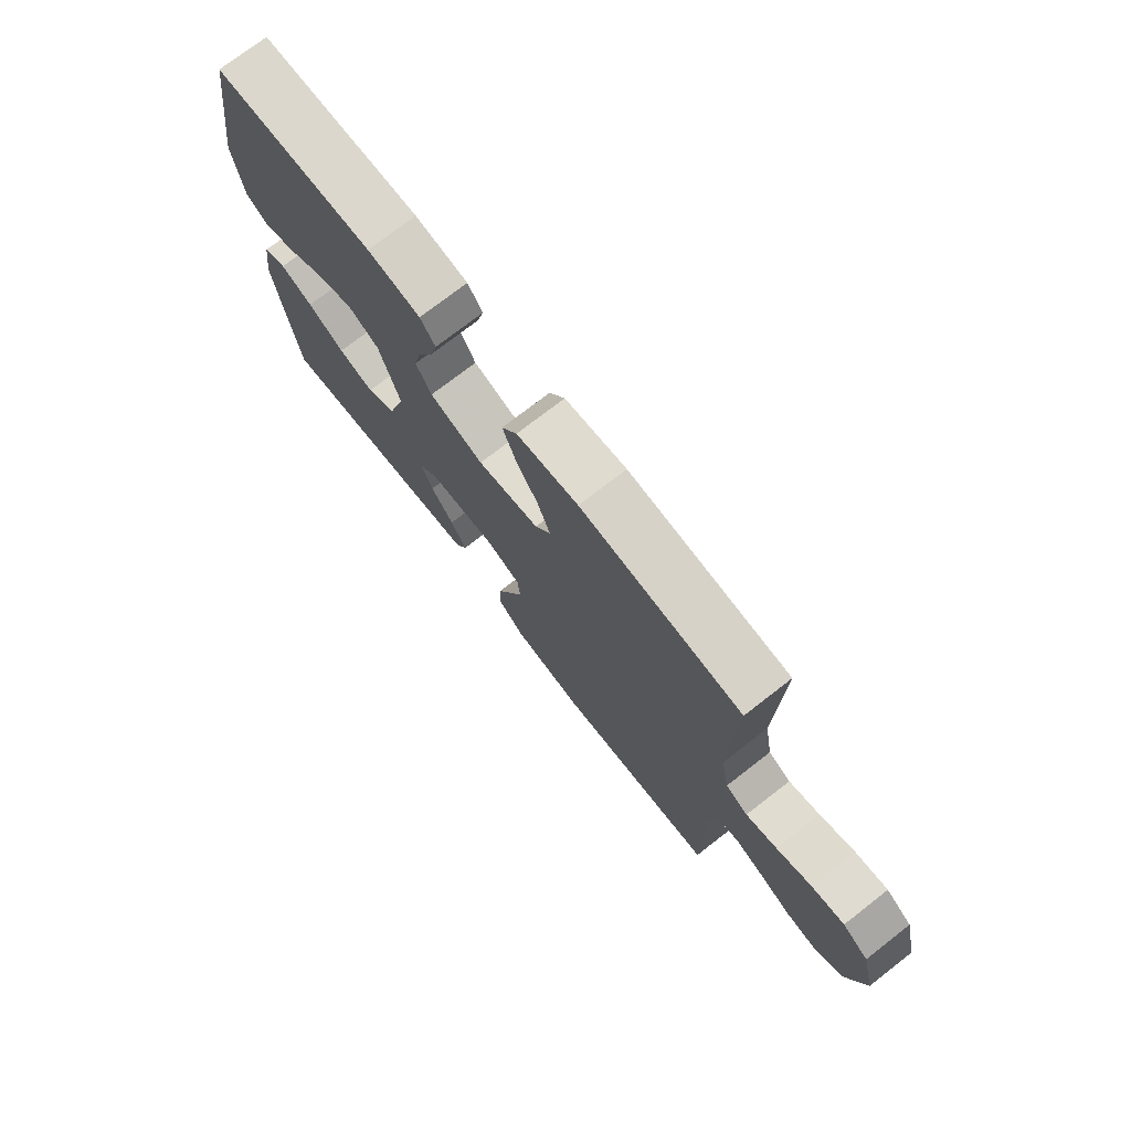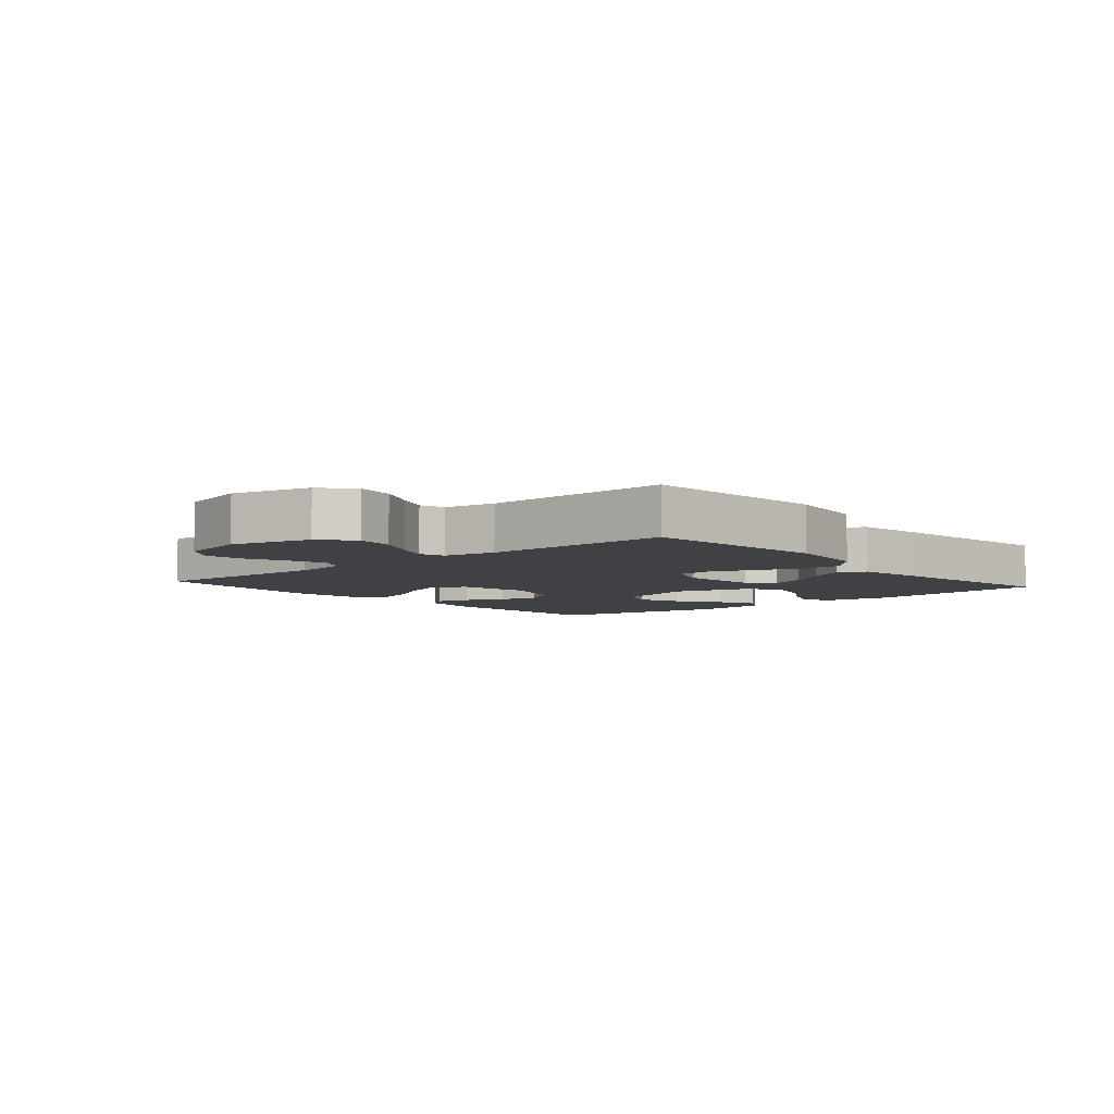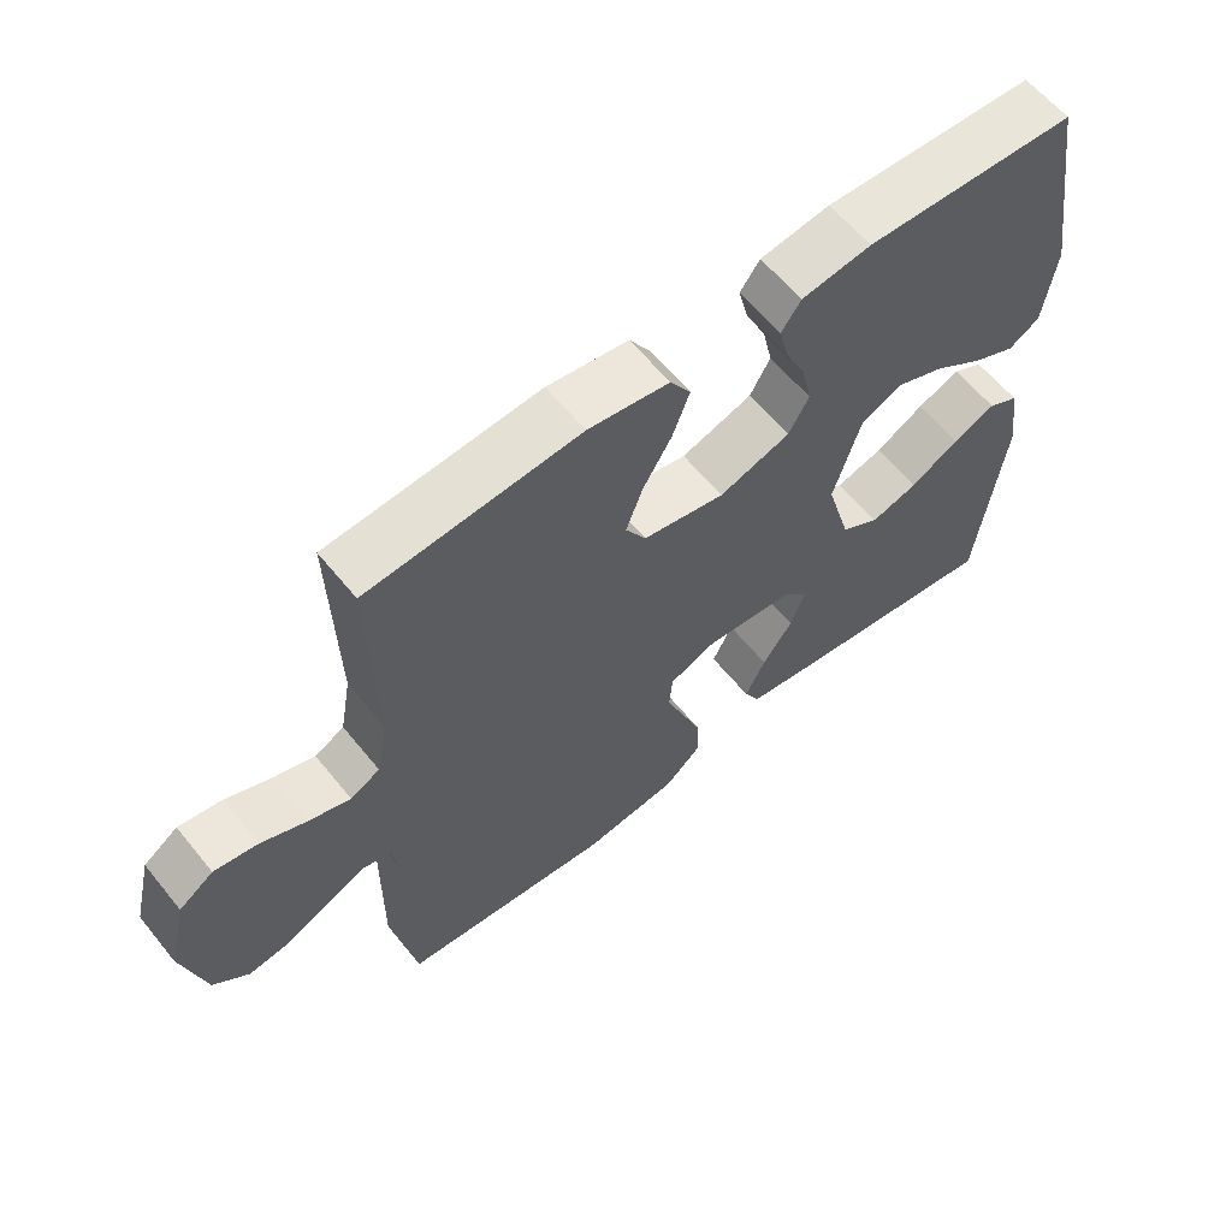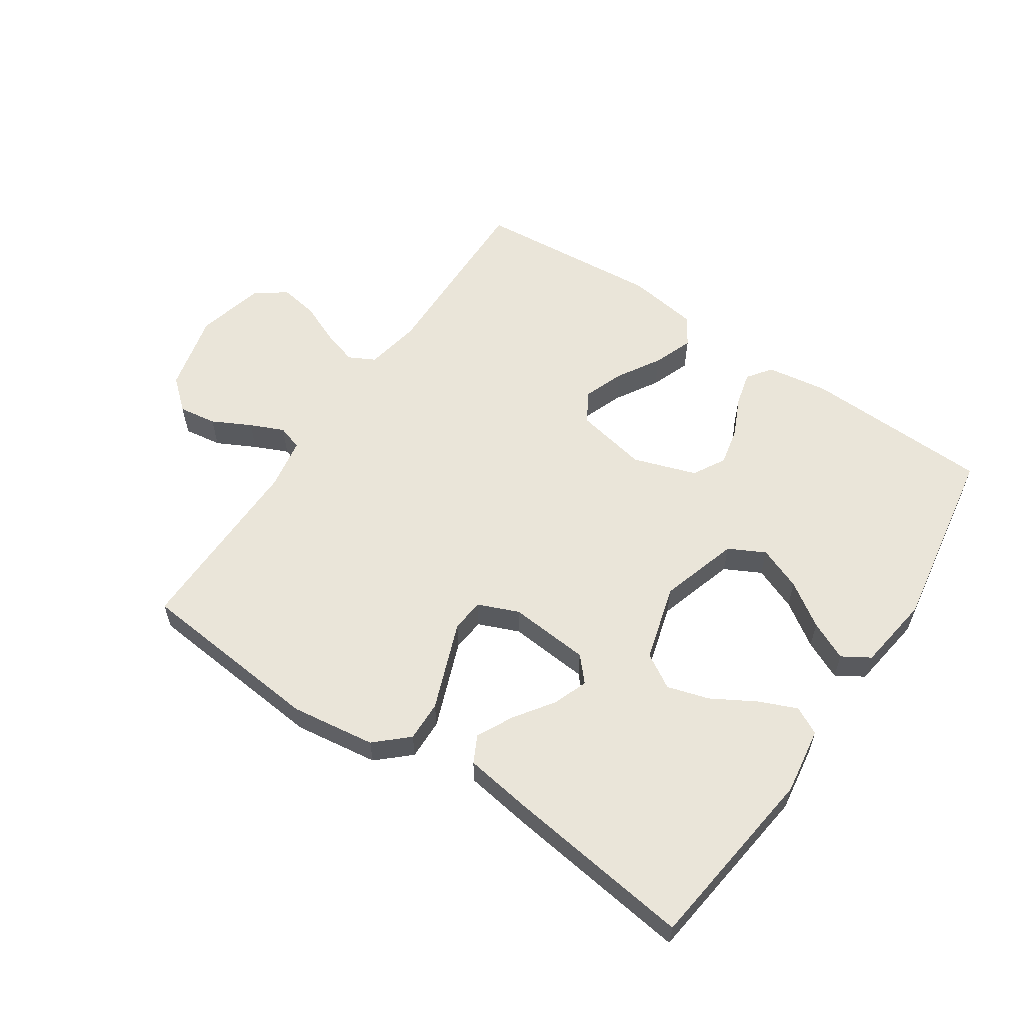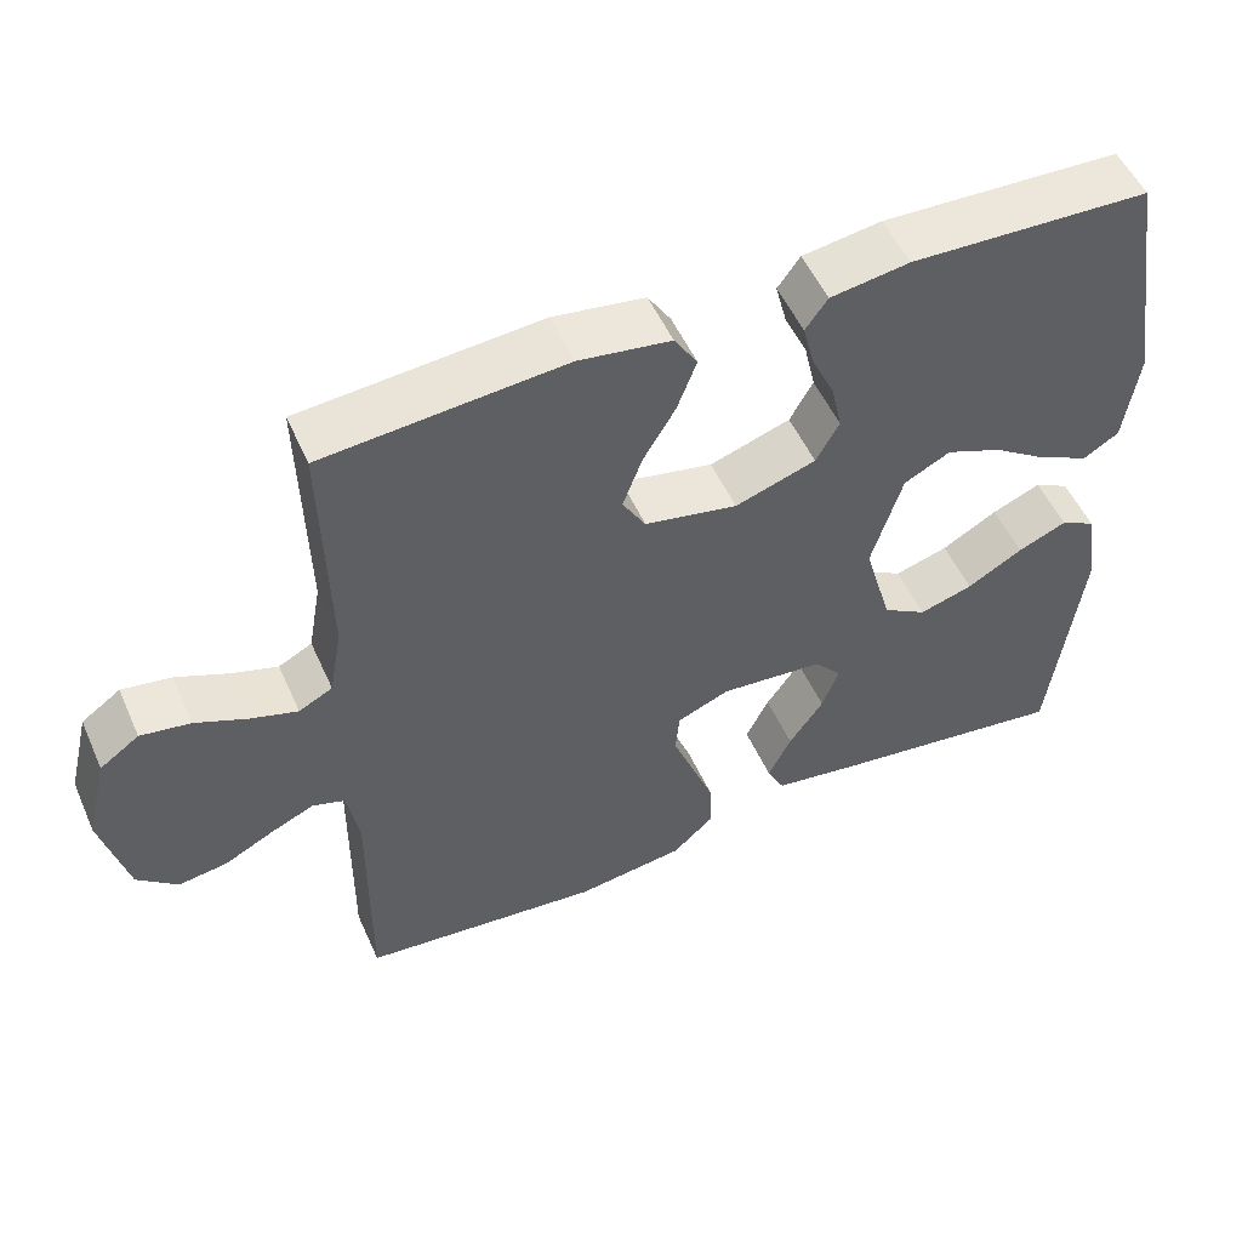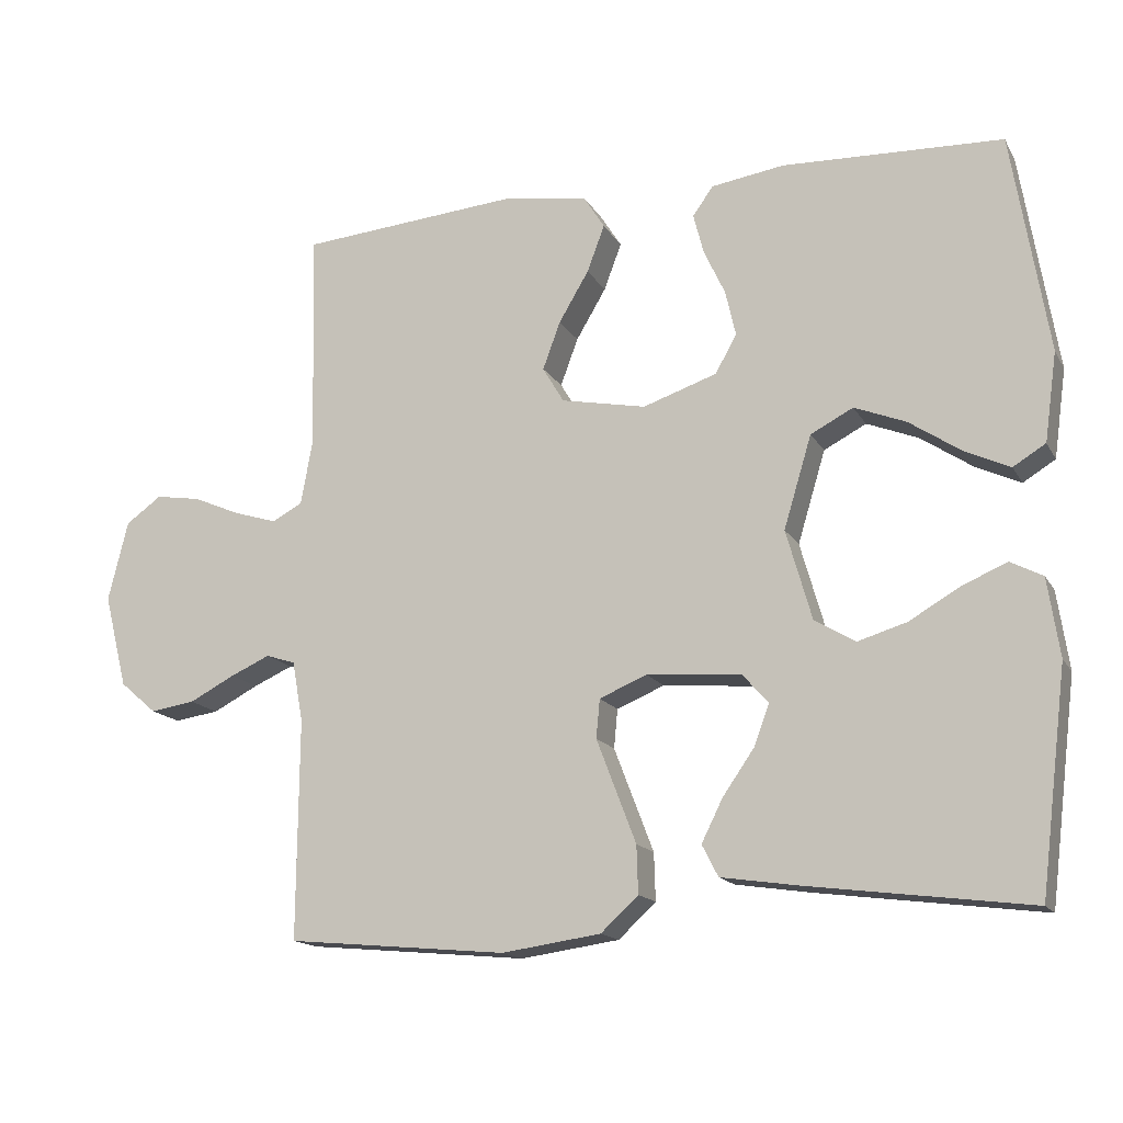
<metadata>
{"format":"obj","ext":"obj","renderer":"f3d","projection":"perspective","resolution":1024,"background":"white","views":[{"elev":74.5,"azim":52.2,"up":"+Z"},{"elev":-5.8,"azim":130.7,"up":"+Y"},{"elev":60.9,"azim":141.1,"up":"+Z"},{"elev":58.4,"azim":-146.0,"up":"+Y"},{"elev":52.4,"azim":156.3,"up":"+Z"},{"elev":-15.5,"azim":-159.4,"up":"+Z"}]}
</metadata>
<code>
v 0.5 0.07 0.5
v 0.493 0.07 0.2
v 0.509 0.07 0.111
v 0.551 0.07 0.089
v 0.609 0.07 0.107
v 0.674 0.07 0.135
v 0.736 0.07 0.145
v 0.785 0.07 0.11
v 0.812 0.07 0
v 0.78 0.07 -0.127
v 0.73 0.07 -0.17
v 0.669 0.07 -0.161
v 0.607 0.07 -0.129
v 0.553 0.07 -0.105
v 0.513 0.07 -0.118
v 0.498 0.07 -0.2
v 0.5 0.07 -0.5
v 0.2 0.07 -0.528
v 0.065 0.07 -0.509
v 0.014 0.07 -0.462
v 0.016 0.07 -0.397
v 0.044 0.07 -0.324
v 0.07 0.07 -0.256
v 0.065 0.07 -0.203
v 0 0.07 -0.176
v -0.129 0.07 -0.187
v -0.164 0.07 -0.226
v -0.143 0.07 -0.282
v -0.1 0.07 -0.344
v -0.071 0.07 -0.402
v -0.093 0.07 -0.445
v -0.2 0.07 -0.461
v -0.5 0.07 -0.5
v -0.537 0.07 -0.2
v -0.521 0.07 -0.093
v -0.477 0.07 -0.07
v -0.416 0.07 -0.096
v -0.347 0.07 -0.136
v -0.28 0.07 -0.156
v -0.225 0.07 -0.123
v -0.19 0.07 0
v -0.228 0.07 0.126
v -0.286 0.07 0.156
v -0.356 0.07 0.128
v -0.426 0.07 0.081
v -0.488 0.07 0.052
v -0.532 0.07 0.079
v -0.549 0.07 0.2
v -0.5 0.07 0.5
v -0.2 0.07 0.511
v -0.101 0.07 0.496
v -0.073 0.07 0.457
v -0.087 0.07 0.402
v -0.116 0.07 0.34
v -0.13 0.07 0.278
v -0.101 0.07 0.226
v 0 0.07 0.192
v 0.116 0.07 0.215
v 0.145 0.07 0.264
v 0.121 0.07 0.329
v 0.08 0.07 0.398
v 0.056 0.07 0.462
v 0.085 0.07 0.508
v 0.2 0.07 0.525
v 0.5 0 0.5
v 0.493 0 0.2
v 0.509 0 0.111
v 0.551 0 0.089
v 0.609 0 0.107
v 0.674 0 0.135
v 0.736 0 0.145
v 0.785 0 0.11
v 0.812 0 0
v 0.78 0 -0.127
v 0.73 0 -0.17
v 0.669 0 -0.161
v 0.607 0 -0.129
v 0.553 0 -0.105
v 0.513 0 -0.118
v 0.498 0 -0.2
v 0.5 0 -0.5
v 0.2 0 -0.528
v 0.065 0 -0.509
v 0.014 0 -0.462
v 0.016 0 -0.397
v 0.044 0 -0.324
v 0.07 0 -0.256
v 0.065 0 -0.203
v 0 0 -0.176
v -0.129 0 -0.187
v -0.164 0 -0.226
v -0.143 0 -0.282
v -0.1 0 -0.344
v -0.071 0 -0.402
v -0.093 0 -0.445
v -0.2 0 -0.461
v -0.5 0 -0.5
v -0.537 0 -0.2
v -0.521 0 -0.093
v -0.477 0 -0.07
v -0.416 0 -0.096
v -0.347 0 -0.136
v -0.28 0 -0.156
v -0.225 0 -0.123
v -0.19 0 0
v -0.228 0 0.126
v -0.286 0 0.156
v -0.356 0 0.128
v -0.426 0 0.081
v -0.488 0 0.052
v -0.532 0 0.079
v -0.549 0 0.2
v -0.5 0 0.5
v -0.2 0 0.511
v -0.101 0 0.496
v -0.073 0 0.457
v -0.087 0 0.402
v -0.116 0 0.34
v -0.13 0 0.278
v -0.101 0 0.226
v 0 0 0.192
v 0.116 0 0.215
v 0.145 0 0.264
v 0.121 0 0.329
v 0.08 0 0.398
v 0.056 0 0.462
v 0.085 0 0.508
v 0.2 0 0.525
f 64 1 2
f 63 64 2
f 62 63 2
f 61 62 2
f 60 61 2
f 59 60 2 3
f 58 59 3 4
f 57 58 4
f 52 53 54
f 51 52 54
f 50 51 54
f 49 50 54
f 48 49 54
f 47 48 54
f 46 47 54
f 45 46 54
f 44 45 54
f 43 44 54 55
f 42 43 55 56
f 36 37 38
f 35 36 38
f 34 35 38
f 33 34 38
f 32 33 38
f 31 32 38
f 30 31 38
f 29 30 38
f 28 29 38
f 27 28 38 39
f 26 27 39 40
f 20 21 22
f 19 20 22
f 18 19 22
f 17 18 22
f 16 17 22
f 15 16 22 23
f 14 15 23 24
f 11 12 13
f 10 11 13
f 9 10 13
f 8 9 13
f 7 8 13
f 6 7 13
f 5 6 13
f 4 5 13 14
f 14 24 25
f 4 14 25
f 57 4 25
f 57 25 26
f 56 57 26
f 42 56 26
f 41 42 26
f 26 40 41
f 66 65 128
f 66 128 127
f 66 127 126
f 66 126 125
f 66 125 124
f 67 66 124 123
f 68 67 123 122
f 68 122 121
f 118 117 116
f 118 116 115
f 118 115 114
f 118 114 113
f 118 113 112
f 118 112 111
f 118 111 110
f 118 110 109
f 118 109 108
f 119 118 108 107
f 120 119 107 106
f 102 101 100
f 102 100 99
f 102 99 98
f 102 98 97
f 102 97 96
f 102 96 95
f 102 95 94
f 102 94 93
f 102 93 92
f 103 102 92 91
f 104 103 91 90
f 86 85 84
f 86 84 83
f 86 83 82
f 86 82 81
f 86 81 80
f 87 86 80 79
f 88 87 79 78
f 77 76 75
f 77 75 74
f 77 74 73
f 77 73 72
f 77 72 71
f 77 71 70
f 77 70 69
f 78 77 69 68
f 89 88 78
f 89 78 68
f 89 68 121
f 90 89 121
f 90 121 120
f 90 120 106
f 90 106 105
f 105 104 90
f 1 65 66 2
f 2 66 67 3
f 3 67 68 4
f 4 68 69 5
f 5 69 70 6
f 6 70 71 7
f 7 71 72 8
f 8 72 73 9
f 9 73 74 10
f 10 74 75 11
f 11 75 76 12
f 12 76 77 13
f 13 77 78 14
f 14 78 79 15
f 15 79 80 16
f 16 80 81 17
f 17 81 82 18
f 18 82 83 19
f 19 83 84 20
f 20 84 85 21
f 21 85 86 22
f 22 86 87 23
f 23 87 88 24
f 24 88 89 25
f 25 89 90 26
f 26 90 91 27
f 27 91 92 28
f 28 92 93 29
f 29 93 94 30
f 30 94 95 31
f 31 95 96 32
f 32 96 97 33
f 33 97 98 34
f 34 98 99 35
f 35 99 100 36
f 36 100 101 37
f 37 101 102 38
f 38 102 103 39
f 39 103 104 40
f 40 104 105 41
f 41 105 106 42
f 42 106 107 43
f 43 107 108 44
f 44 108 109 45
f 45 109 110 46
f 46 110 111 47
f 47 111 112 48
f 48 112 113 49
f 49 113 114 50
f 50 114 115 51
f 51 115 116 52
f 52 116 117 53
f 53 117 118 54
f 54 118 119 55
f 55 119 120 56
f 56 120 121 57
f 57 121 122 58
f 58 122 123 59
f 59 123 124 60
f 60 124 125 61
f 61 125 126 62
f 62 126 127 63
f 63 127 128 64
f 64 128 65 1

</code>
